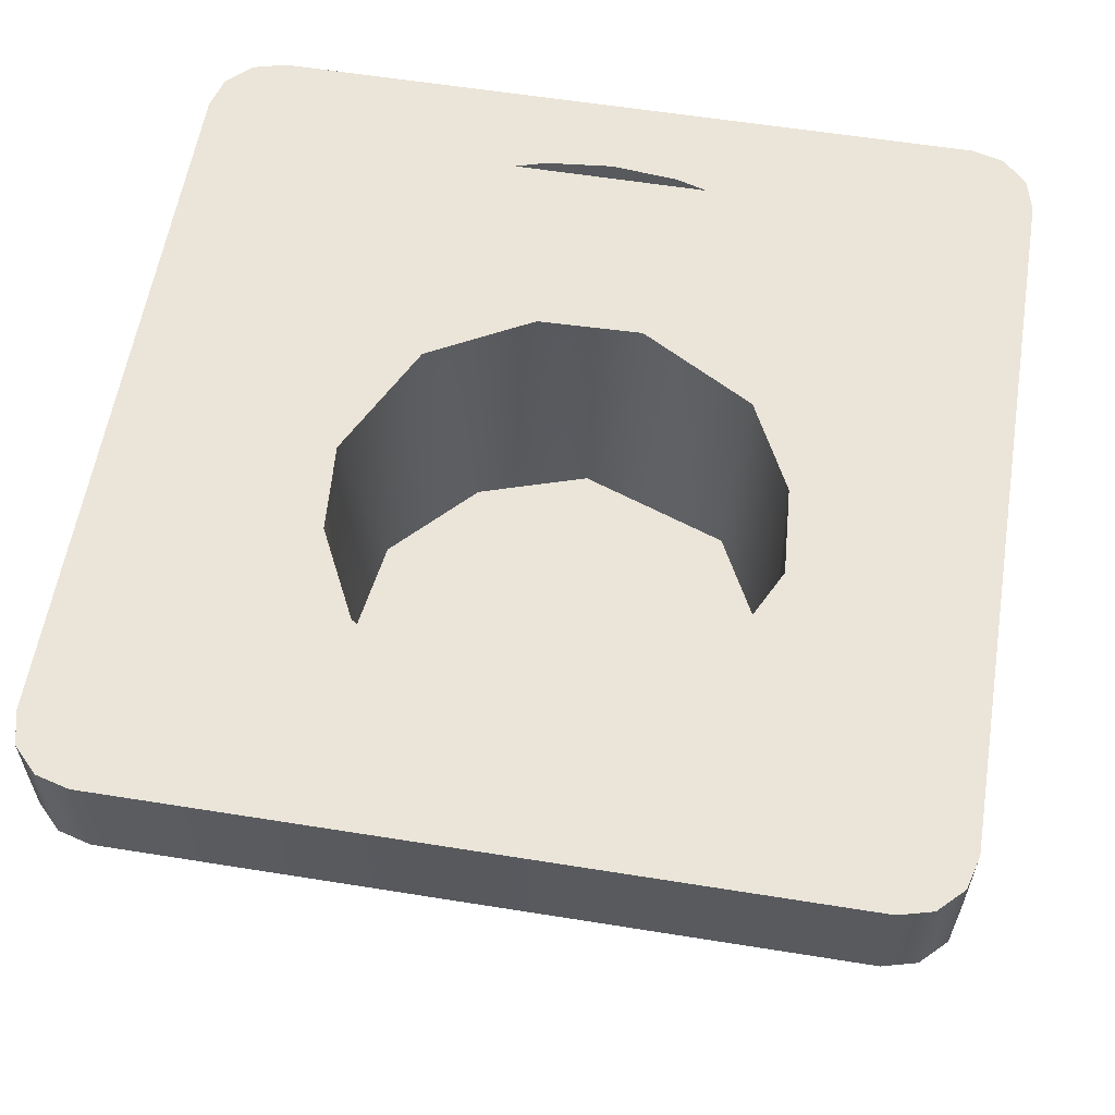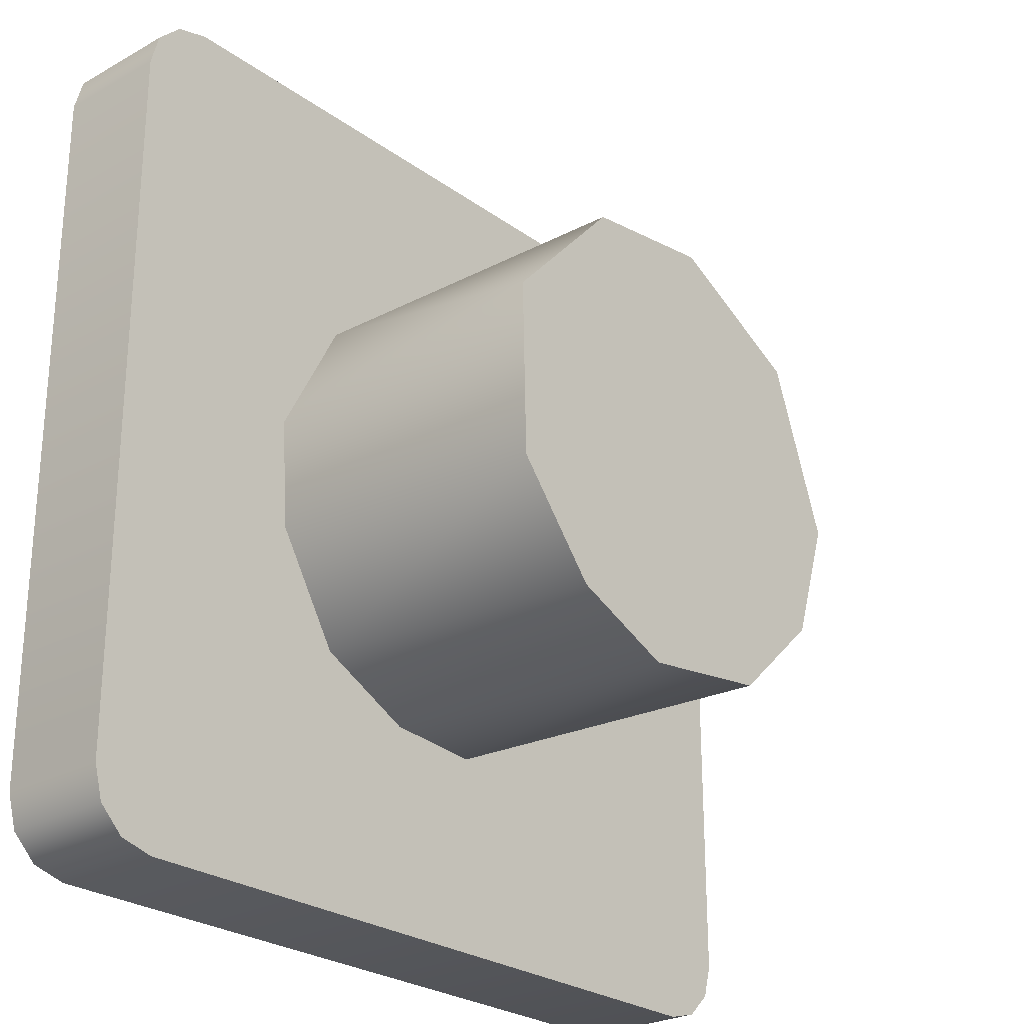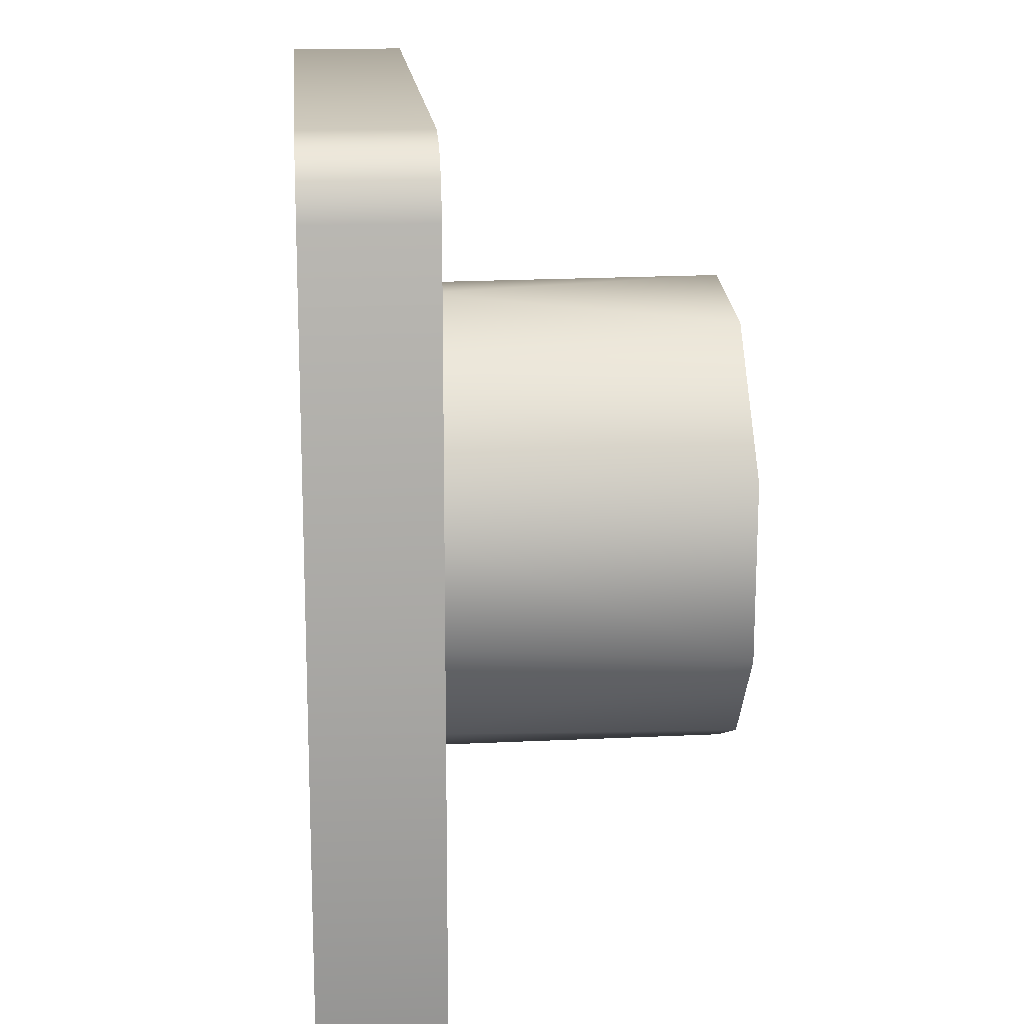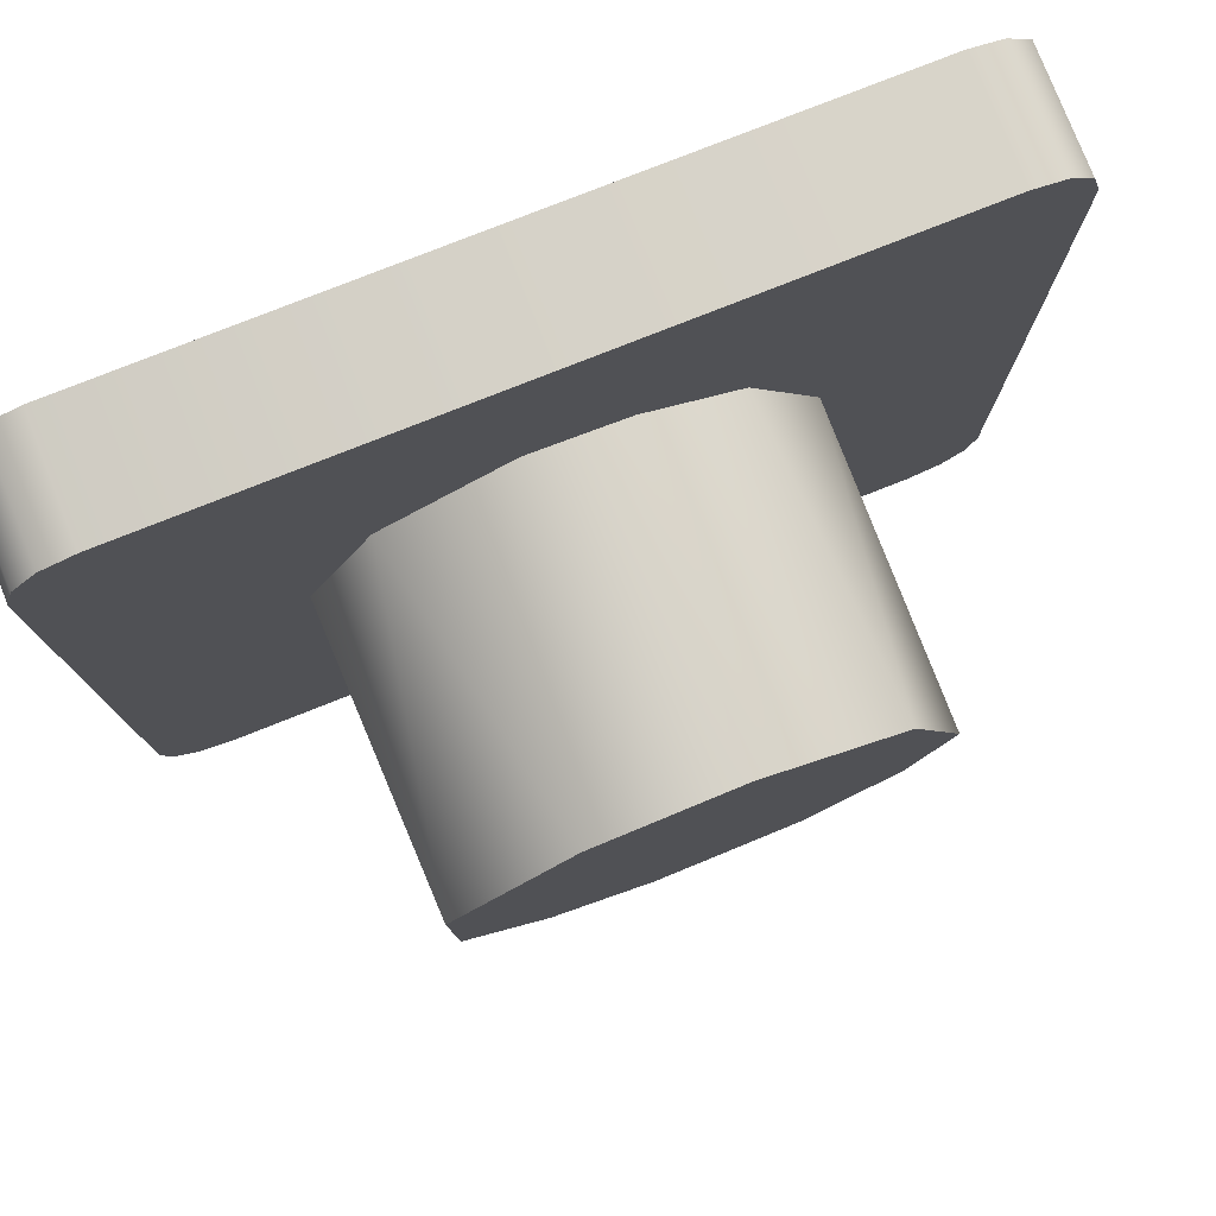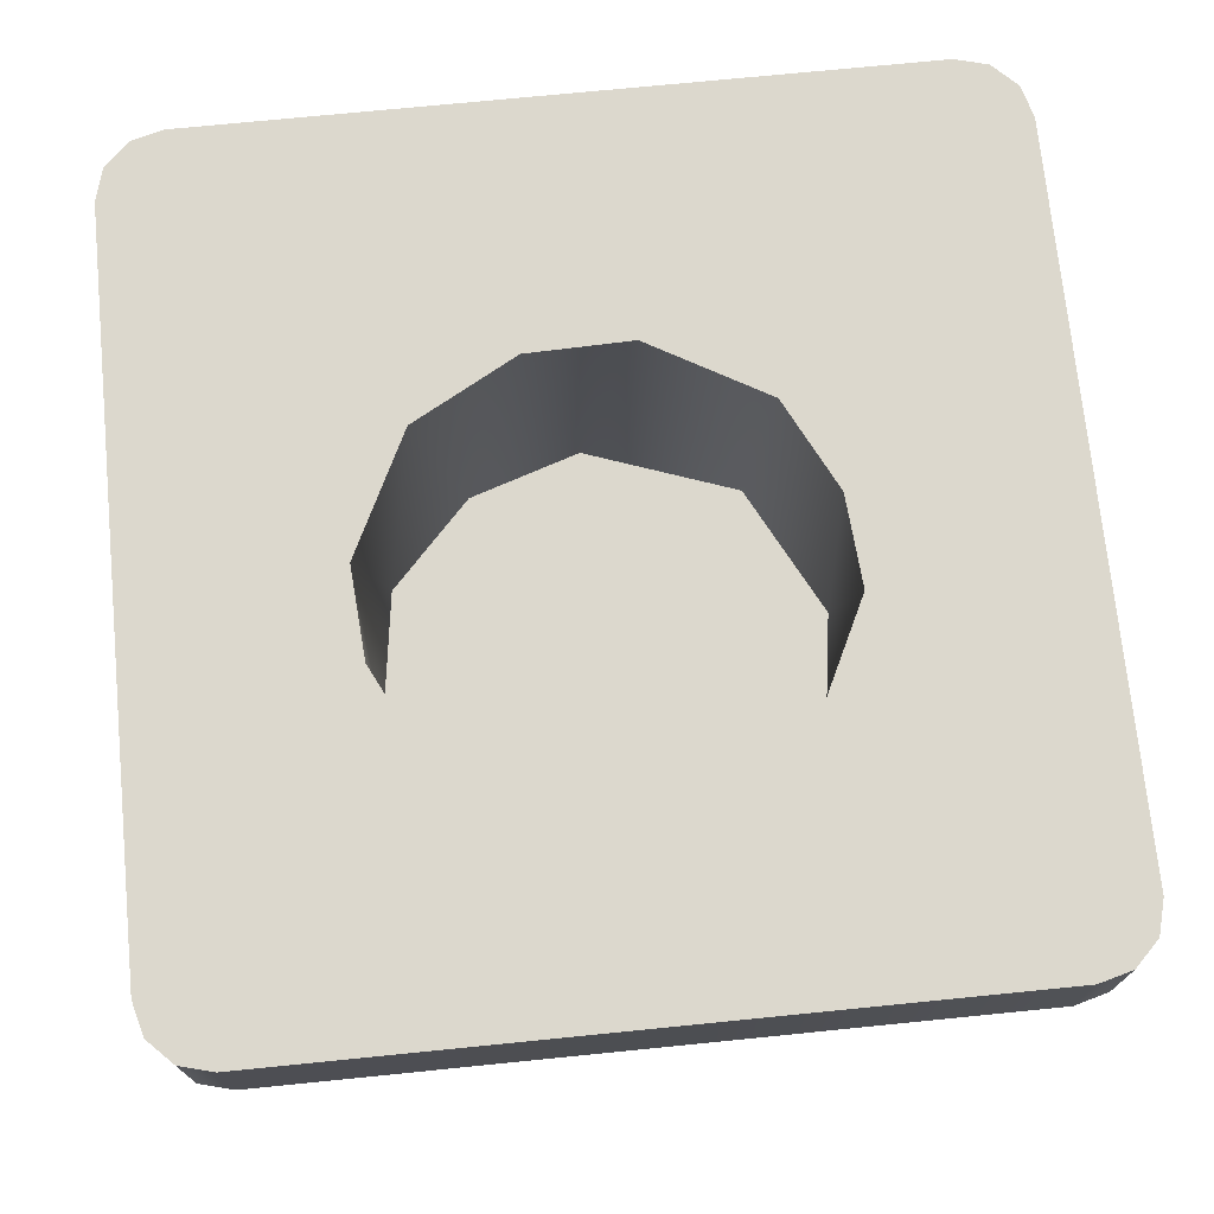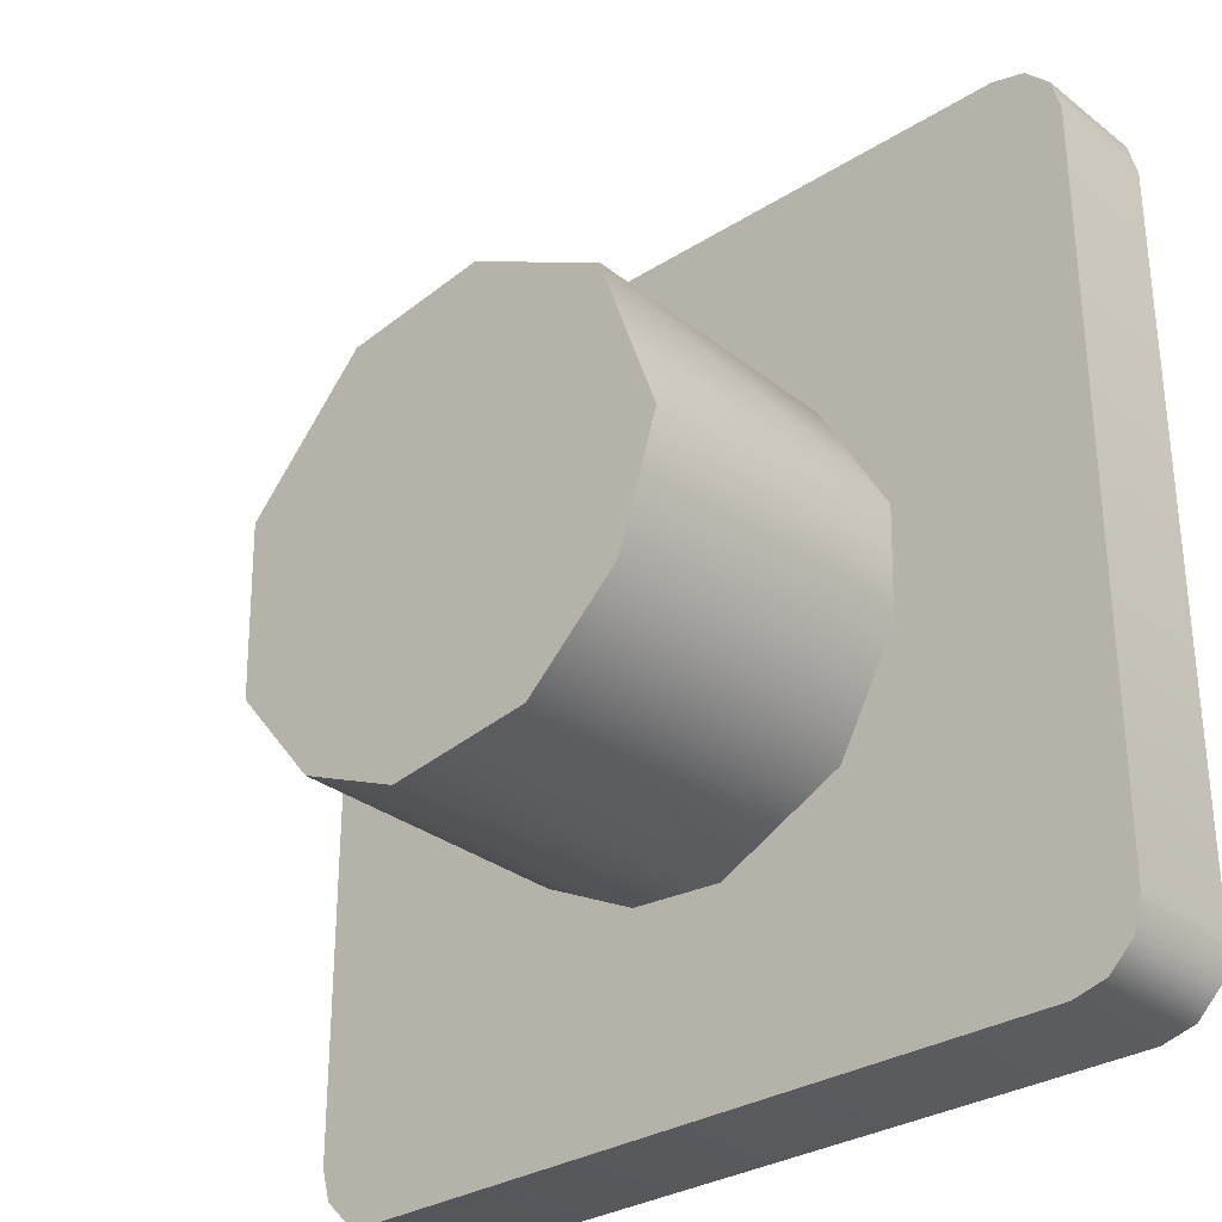
<metadata>
{"format":"obj","ext":"obj","renderer":"f3d","projection":"perspective","resolution":1024,"background":"white","views":[{"elev":58.7,"azim":99.4,"up":"+Z"},{"elev":-25.9,"azim":131.3,"up":"+Y"},{"elev":15.8,"azim":85.1,"up":"+Y"},{"elev":78.6,"azim":158.4,"up":"+Y"},{"elev":72.6,"azim":84.3,"up":"+Z"},{"elev":-30.6,"azim":-137.7,"up":"+Y"}]}
</metadata>
<code>
v 0.03412 0.03623 0.004
v 0.037 0.03125 0.004
v -0.03412 0.03623 0.004
v -0.03125 0.037 0.004
v 0.037 -0.03125 0.004
v 0.03623 -0.03412 0.004
v -0.037 -0.03125 0.004
v 1e-06 -0.03 0.004
v -0.005851 -0.02942 0.004
v -0.01148 -0.02772 0.004
v -0.03 0 0.004
v -0.02942 -0.005853 0.004
v -0.02942 0.005853 0.004
v -0.02494 0.01667 0.004
v -0.02494 -0.01667 0.004
v -0.02121 0.02121 0.004
v -0.02772 0.01148 0.004
v -0.02772 -0.01148 0.004
v -0.01667 -0.02494 0.004
v -0.005851 0.02942 0.004
v -0.01148 0.02772 0.004
v -0.01667 0.02494 0.004
v 0.005854 0.02942 0.004
v 0.01927 0.02281 0.004
v 0.01667 0.02494 0.004
v 1e-06 0.03 0.004
v 0.01148 0.02772 0.004
v -0.01926 -0.02281 0.004
v -0.02121 -0.02121 0.004
v 0.005854 -0.02942 0.004
v 0.01667 -0.02494 0.004
v 0.01148 -0.02772 0.004
v 0.02494 0.01667 0.004
v 0.02494 -0.01667 0.004
v 0.03 -0 0.004
v 0.02942 0.005853 0.004
v 0.02942 -0.005853 0.004
v 0.02772 -0.01148 0.004
v 0.02121 0.02121 0.004
v 0.02772 0.01148 0.004
v 0.02121 -0.02121 0.004
v -0.0142 -0.01459 -0.006
v 0.003144 0.01998 -0.006
v -0.005173 0.01936 -0.006
v -0.01972 0.0045 -0.006
v 0.01988 0.003729 -0.006
v 0.0142 0.01459 -0.006
v 0.005173 -0.01936 -0.006
v -0.02036 -0.00042 -0.032
v -0.01701 -0.01075 -0.032
v -0.008994 -0.01827 -0.032
v 0.01188 -0.01623 -0.032
v 0.02814 -0.02138 -0.006
v 0.037 -0 -0.006
v -0.037 -0 -0.006
v 0.01693 -0.02849 -0.006
v -0.02823 -0.02105 -0.006
v 0.02814 0.01562 -0.006
v -0.01693 0.02849 -0.006
v 0.02007 0.02849 -0.006
v -0.02007 -0.02849 -0.006
v -0.02823 0.01595 -0.006
v 0.003144 -0.01998 -0.032
v 0.0192 0.007287 -0.032
v 0.01884 -0.007726 -0.032
v 0.01359 -0.01517 -0.006
v -0.003144 0.01998 -0.032
v -0.0153 0.01369 -0.032
v 0.01928 -0.00576 -0.006
v 0.008994 0.01827 -0.032
v -0.01359 0.01517 -0.006
v -0.003144 -0.01998 -0.006
v -0.01946 -0.005094 -0.006
v 0 0.037 -0.006
v 0 -0.037 -0.006
v -0.03125 -0.037 -0.006
v -0.037 -0.03125 -0.006
v -0.03423 -0.03196 -0.006
v -0.0329 -0.03297 -0.006
v -0.03186 -0.03442 -0.006
v -0.03412 -0.03623 -0.006
v -0.03623 -0.03412 -0.006
v -0.03125 0.037 -0
v -0.037 0.03125 -0
v -0.03412 0.03623 -0
v -0.03623 0.03412 -0
v -0.037 -0.03125 0
v -0.03125 -0.037 0
v -0.03623 -0.03412 0
v -0.03412 -0.03623 0
v 0.037 0.03125 -0
v 0.03125 0.037 -0
v 0.03623 0.03412 -0
v 0.03412 0.03623 -0
v 0.03125 -0.037 0
v 0.037 -0.03125 0
v 0.03412 -0.03623 0
v 0.03623 -0.03412 0
v 0.03125 0.037 -0.006
v 0.037 0.03125 -0.006
v 0.0348 0.03168 -0.006
v 0.03437 0.03188 -0.006
v 0.0329 0.03297 -0.006
v 0.03186 0.03442 -0.006
v 0.03412 0.03623 -0.006
v 0.03623 0.03412 -0.006
v -0.037 0.03125 -0.006
v -0.03125 0.037 -0.006
v -0.0317 0.03475 -0.006
v -0.03197 0.03421 -0.006
v -0.03279 0.03308 -0.006
v -0.0343 0.03192 -0.006
v -0.03479 0.03169 -0.006
v -0.03623 0.03412 -0.006
v -0.03412 0.03623 -0.006
v 0.037 -0.03125 -0.006
v 0.03125 -0.037 -0.006
v 0.0317 -0.03475 -0.006
v 0.03197 -0.03421 -0.006
v 0.03279 -0.03308 -0.006
v 0.03416 -0.032 -0.006
v 0.03623 -0.03412 -0.006
v 0.03412 -0.03623 -0.006
v 0.03125 0.037 0.004
v 0.03623 0.03412 0.004
v -0.037 0.03125 0.004
v -0.03623 0.03412 0.004
v 0.03412 -0.03623 0.004
v 0.03125 -0.037 0.004
v -0.03125 -0.037 0.004
v -0.03412 -0.03623 0.004
v -0.03623 -0.03412 0.004
v -0.03412 0.03623 0.004
v -0.03125 0.037 0.004
v 0.037 -0.03125 0.004
v 0.03623 -0.03412 0.004
v 0.037 0.03125 0.004
v -0.0142 -0.01459 -0.006
v -0.003144 -0.01998 -0.006
v -0.01946 -0.005094 -0.006
v 0 0.037 -0.006
v 0.03125 0.037 -0.006
v -0.03125 0.037 -0.006
v -0.03623 0.03412 -0.006
v -0.03412 0.03623 -0.006
v 0.03623 -0.03412 -0.006
v 0.03412 -0.03623 -0.006
v -0.01701 -0.01075 -0.032
v -0.008994 -0.01827 -0.032
v 0.003144 0.01998 -0.006
v -0.005173 0.01936 -0.006
v 0.0142 0.01459 -0.006
v 0.003144 -0.01998 -0.032
v -0.003144 0.01998 -0.032
v -0.0153 0.01369 -0.032
v 0 -0.037 -0.006
v -0.03125 -0.037 -0.006
v 0.03412 0.03623 -0.006
v -0.037 0.03125 -0.006
v 0.03125 -0.037 -0.006
v 0.01188 -0.01623 -0.032
v 0.01884 -0.007726 -0.032
v -0.01359 0.01517 -0.006
v -0.03412 -0.03623 -0.006
v 0.037 0.03125 -0.006
v 0.03623 0.03412 -0.006
v 0.037 -0.03125 -0.006
v -0.01972 0.0045 -0.006
v -0.037 -0.03125 -0.006
v -0.03623 -0.03412 -0.006
v 0.01988 0.003729 -0.006
v 0.01928 -0.00576 -0.006
v 0.037 -0 -0.006
v 0.03412 -0.03623 0.004
v 0.03125 -0.037 0.004
v -0.037 -0 -0.006
v -0.03125 -0.037 0.004
v 0.0192 0.007287 -0.032
v 0.005173 -0.01936 -0.006
v 0.01359 -0.01517 -0.006
v 0.008994 0.01827 -0.032
v -0.037 0.03125 0.004
v -0.03623 0.03412 0.004
v -0.03412 -0.03623 0.004
v -0.02036 -0.00042 -0.032
v -0.03623 -0.03412 0.004
v -0.037 -0.03125 0.004
v 0.03125 0.037 0.004
v 0.03412 0.03623 0.004
v 0.03623 0.03412 0.004
f 126 14 16
f 135 34 41
f 57 140 42
f 157 61 156
f 55 87 84
f 89 7 87
f 110 71 111
f 159 62 176
f 112 71 45
f 62 113 112
f 110 109 59
f 142 60 141
f 152 150 60
f 102 101 58
f 167 53 173
f 53 121 120
f 119 180 120
f 171 178 47
f 47 178 181
f 47 181 43
f 43 181 154
f 43 154 44
f 44 154 163
f 163 154 155
f 163 155 168
f 168 155 185
f 168 185 73
f 73 185 148
f 73 148 138
f 138 148 149
f 138 149 139
f 139 149 153
f 139 153 48
f 48 153 66
f 66 153 52
f 66 52 65
f 66 65 69
f 69 65 171
f 171 65 178
f 63 51 161
f 161 51 162
f 162 51 50
f 162 50 49
f 162 49 64
f 64 49 68
f 64 68 70
f 70 68 67
f 61 80 79
f 58 100 173
f 96 54 91
f 92 74 83
f 102 152 103
f 173 53 58
f 53 172 58
f 59 60 150
f 59 141 60
f 108 59 109
f 119 118 56
f 156 61 56
f 61 72 56
f 57 62 140
f 57 176 62
f 56 160 156
f 169 57 78
f 80 157 164
f 104 142 158
f 144 145 111
f 122 147 120
f 92 105 99
f 94 106 105
f 93 165 106
f 84 114 107
f 114 85 115
f 85 143 115
f 96 146 116
f 98 123 146
f 97 117 123
f 88 81 76
f 81 89 170
f 89 77 170
f 75 95 88
f 97 129 95
f 87 182 84
f 85 4 83
f 93 2 91
f 95 130 88
f 88 184 90
f 91 5 96
f 96 6 98
f 84 183 86
f 83 188 92
f 92 1 94
f 90 186 89
f 98 128 97
f 86 3 85
f 94 190 93
f 127 126 134
f 126 187 11
f 187 132 131
f 131 177 187
f 177 28 29
f 177 29 187
f 126 11 13
f 11 187 12
f 134 133 127
f 25 24 124
f 27 25 124
f 124 134 26
f 26 134 20
f 29 15 187
f 15 18 187
f 23 27 124
f 26 23 124
f 18 12 187
f 20 134 21
f 21 134 22
f 126 13 17
f 22 134 16
f 16 134 126
f 126 17 14
f 136 135 175
f 135 137 35
f 137 125 189
f 189 124 137
f 124 24 39
f 124 39 137
f 135 35 37
f 35 137 36
f 175 174 136
f 19 28 177
f 10 19 177
f 177 175 8
f 8 175 30
f 39 33 137
f 33 40 137
f 9 10 177
f 8 9 177
f 40 36 137
f 30 175 32
f 32 175 31
f 135 37 38
f 31 175 41
f 41 175 135
f 135 38 34
f 42 79 57
f 79 78 57
f 157 80 61
f 84 107 55
f 55 77 87
f 89 186 7
f 110 151 71
f 159 113 62
f 112 111 71
f 112 45 62
f 45 140 62
f 150 151 59
f 151 110 59
f 142 104 60
f 60 104 103
f 103 152 60
f 58 172 46
f 46 102 58
f 167 121 53
f 120 180 53
f 180 172 53
f 119 179 180
f 79 42 61
f 42 72 61
f 58 101 100
f 116 54 96
f 54 165 91
f 99 74 92
f 74 143 83
f 102 46 152
f 108 141 59
f 56 72 179
f 179 119 56
f 56 118 160
f 169 176 57
f 164 82 79
f 82 169 78
f 79 82 78
f 79 80 164
f 158 166 103
f 166 100 101
f 102 166 101
f 102 103 166
f 103 104 158
f 145 108 109
f 109 110 145
f 110 111 145
f 111 112 144
f 112 113 144
f 113 159 144
f 147 160 118
f 118 119 147
f 119 120 147
f 120 121 122
f 121 167 122
f 92 94 105
f 94 93 106
f 93 91 165
f 84 86 114
f 114 86 85
f 85 83 143
f 96 98 146
f 98 97 123
f 97 95 117
f 88 90 81
f 81 90 89
f 89 87 77
f 88 76 75
f 75 117 95
f 97 128 129
f 87 7 182
f 85 3 4
f 93 190 2
f 95 129 130
f 88 130 184
f 91 2 5
f 96 5 6
f 84 182 183
f 83 4 188
f 92 188 1
f 90 184 186
f 98 6 128
f 86 183 3
f 94 1 190

</code>
